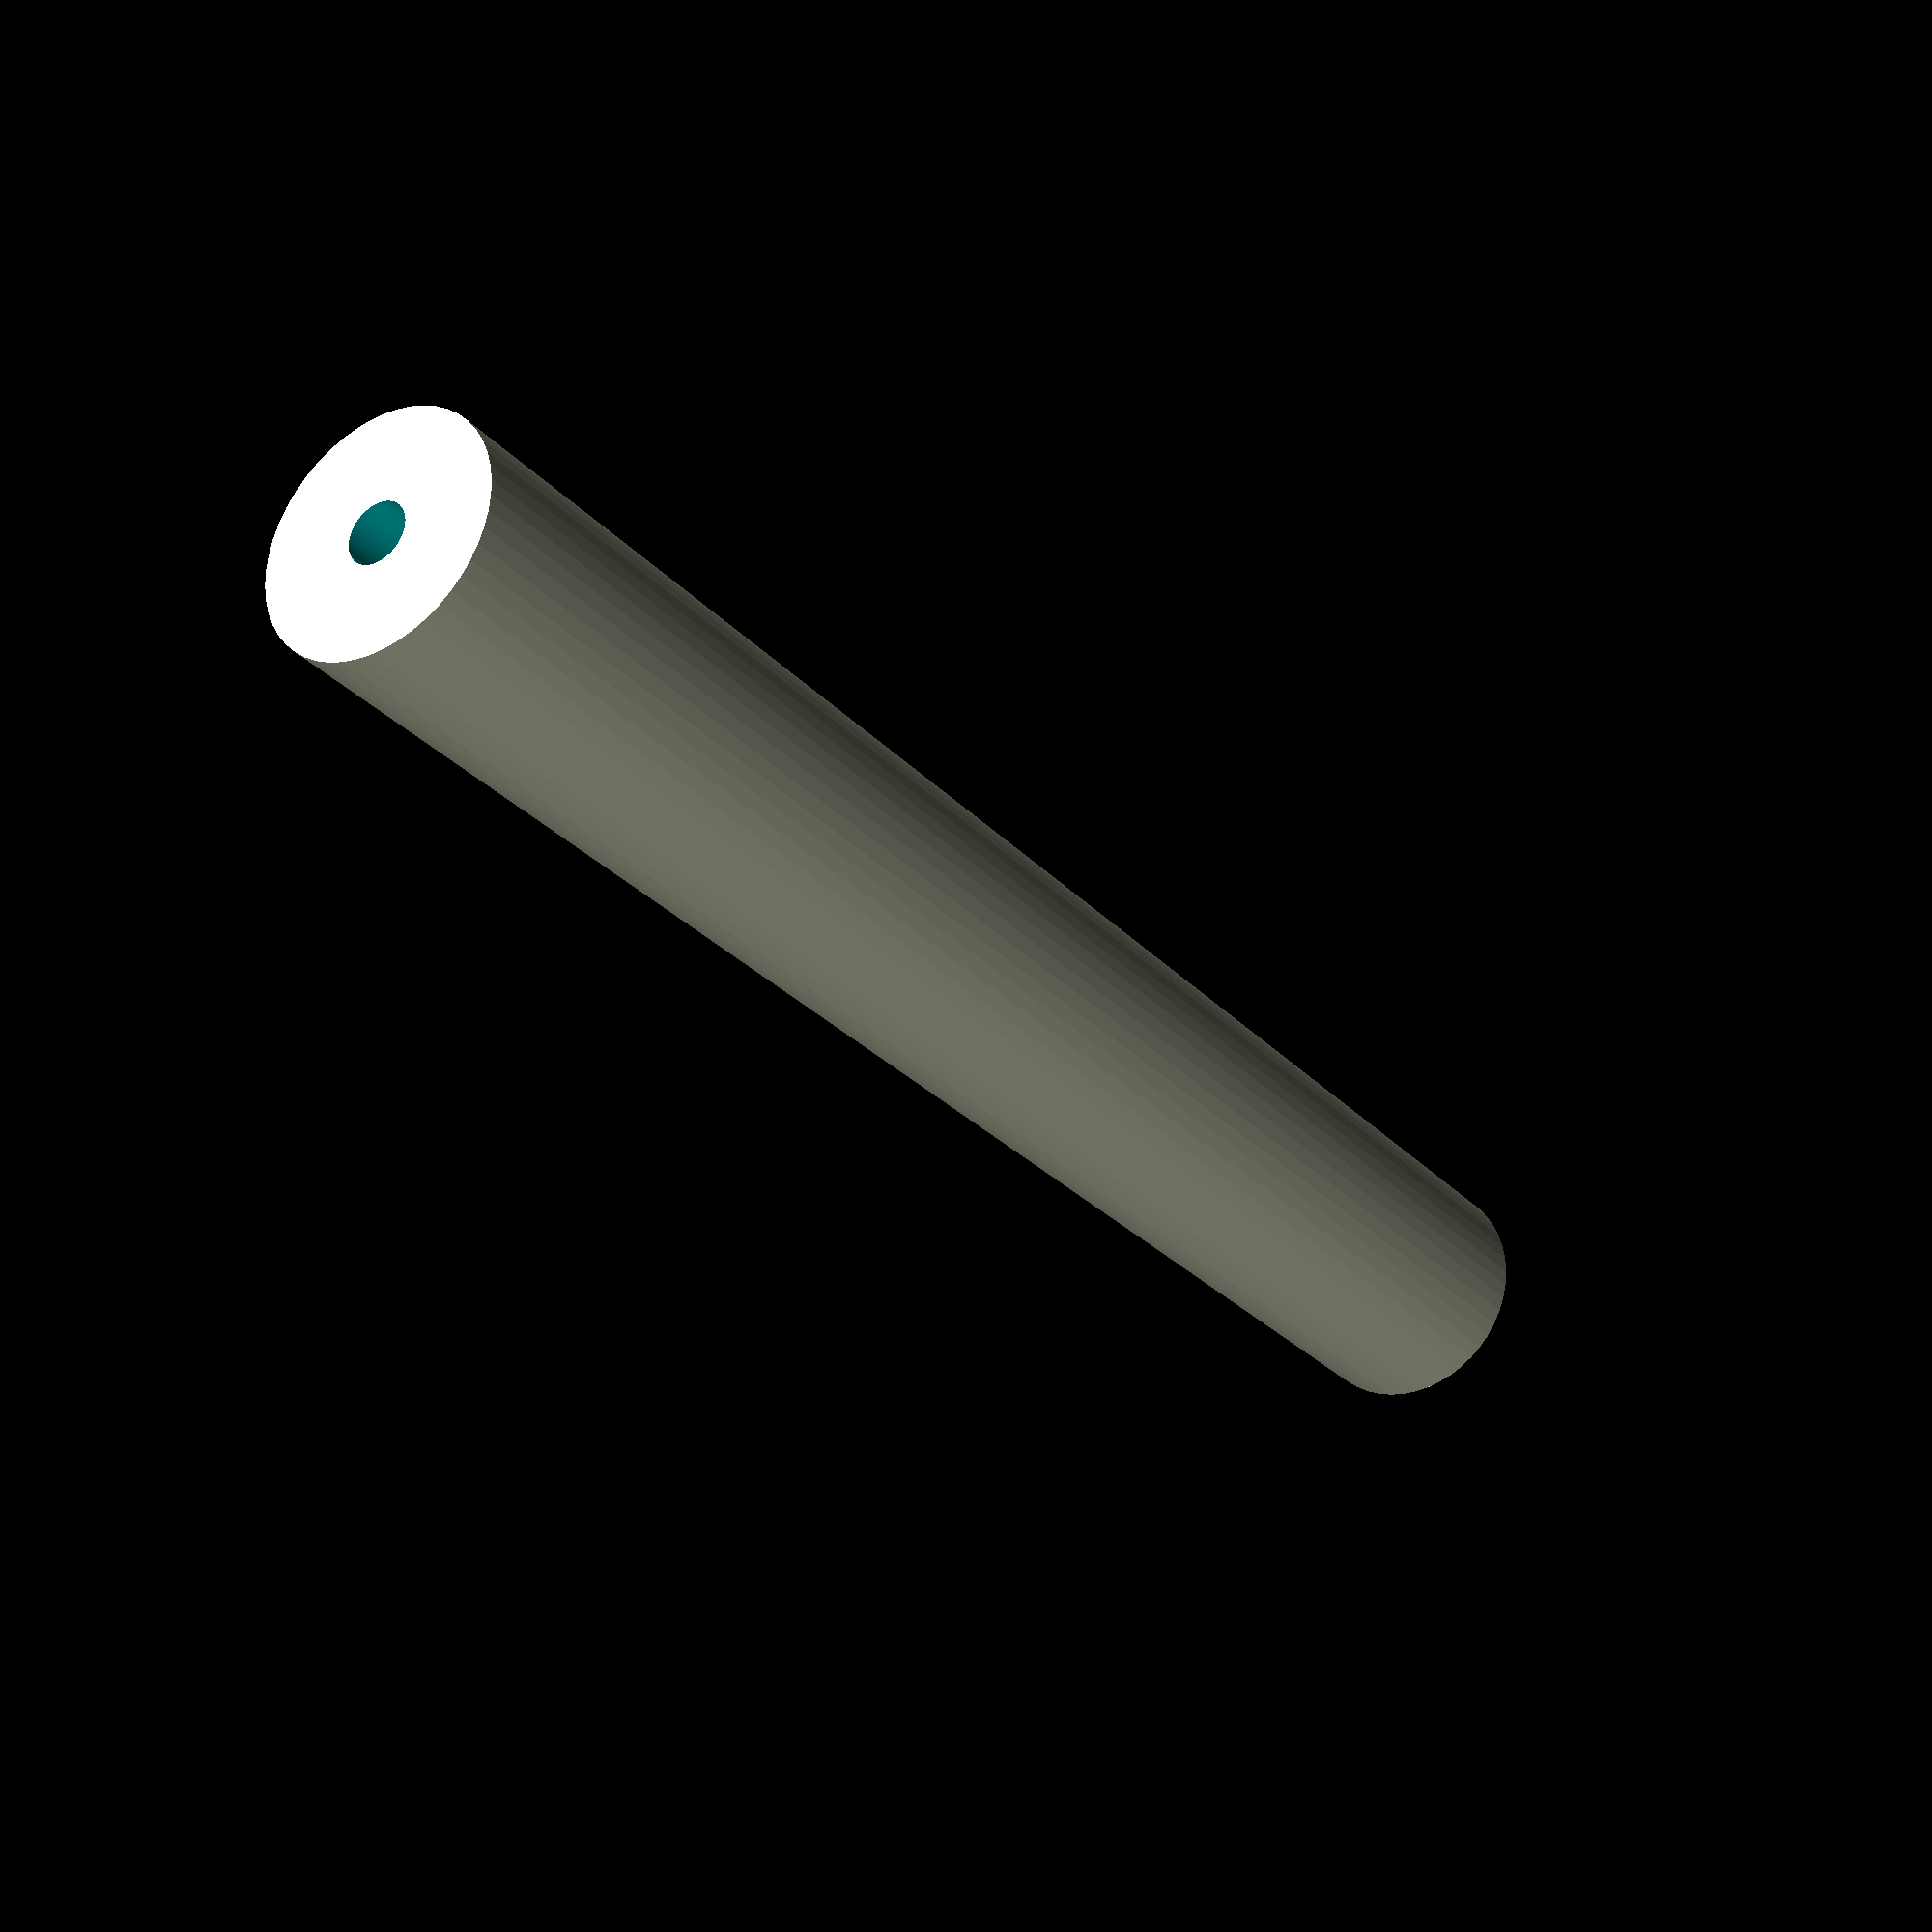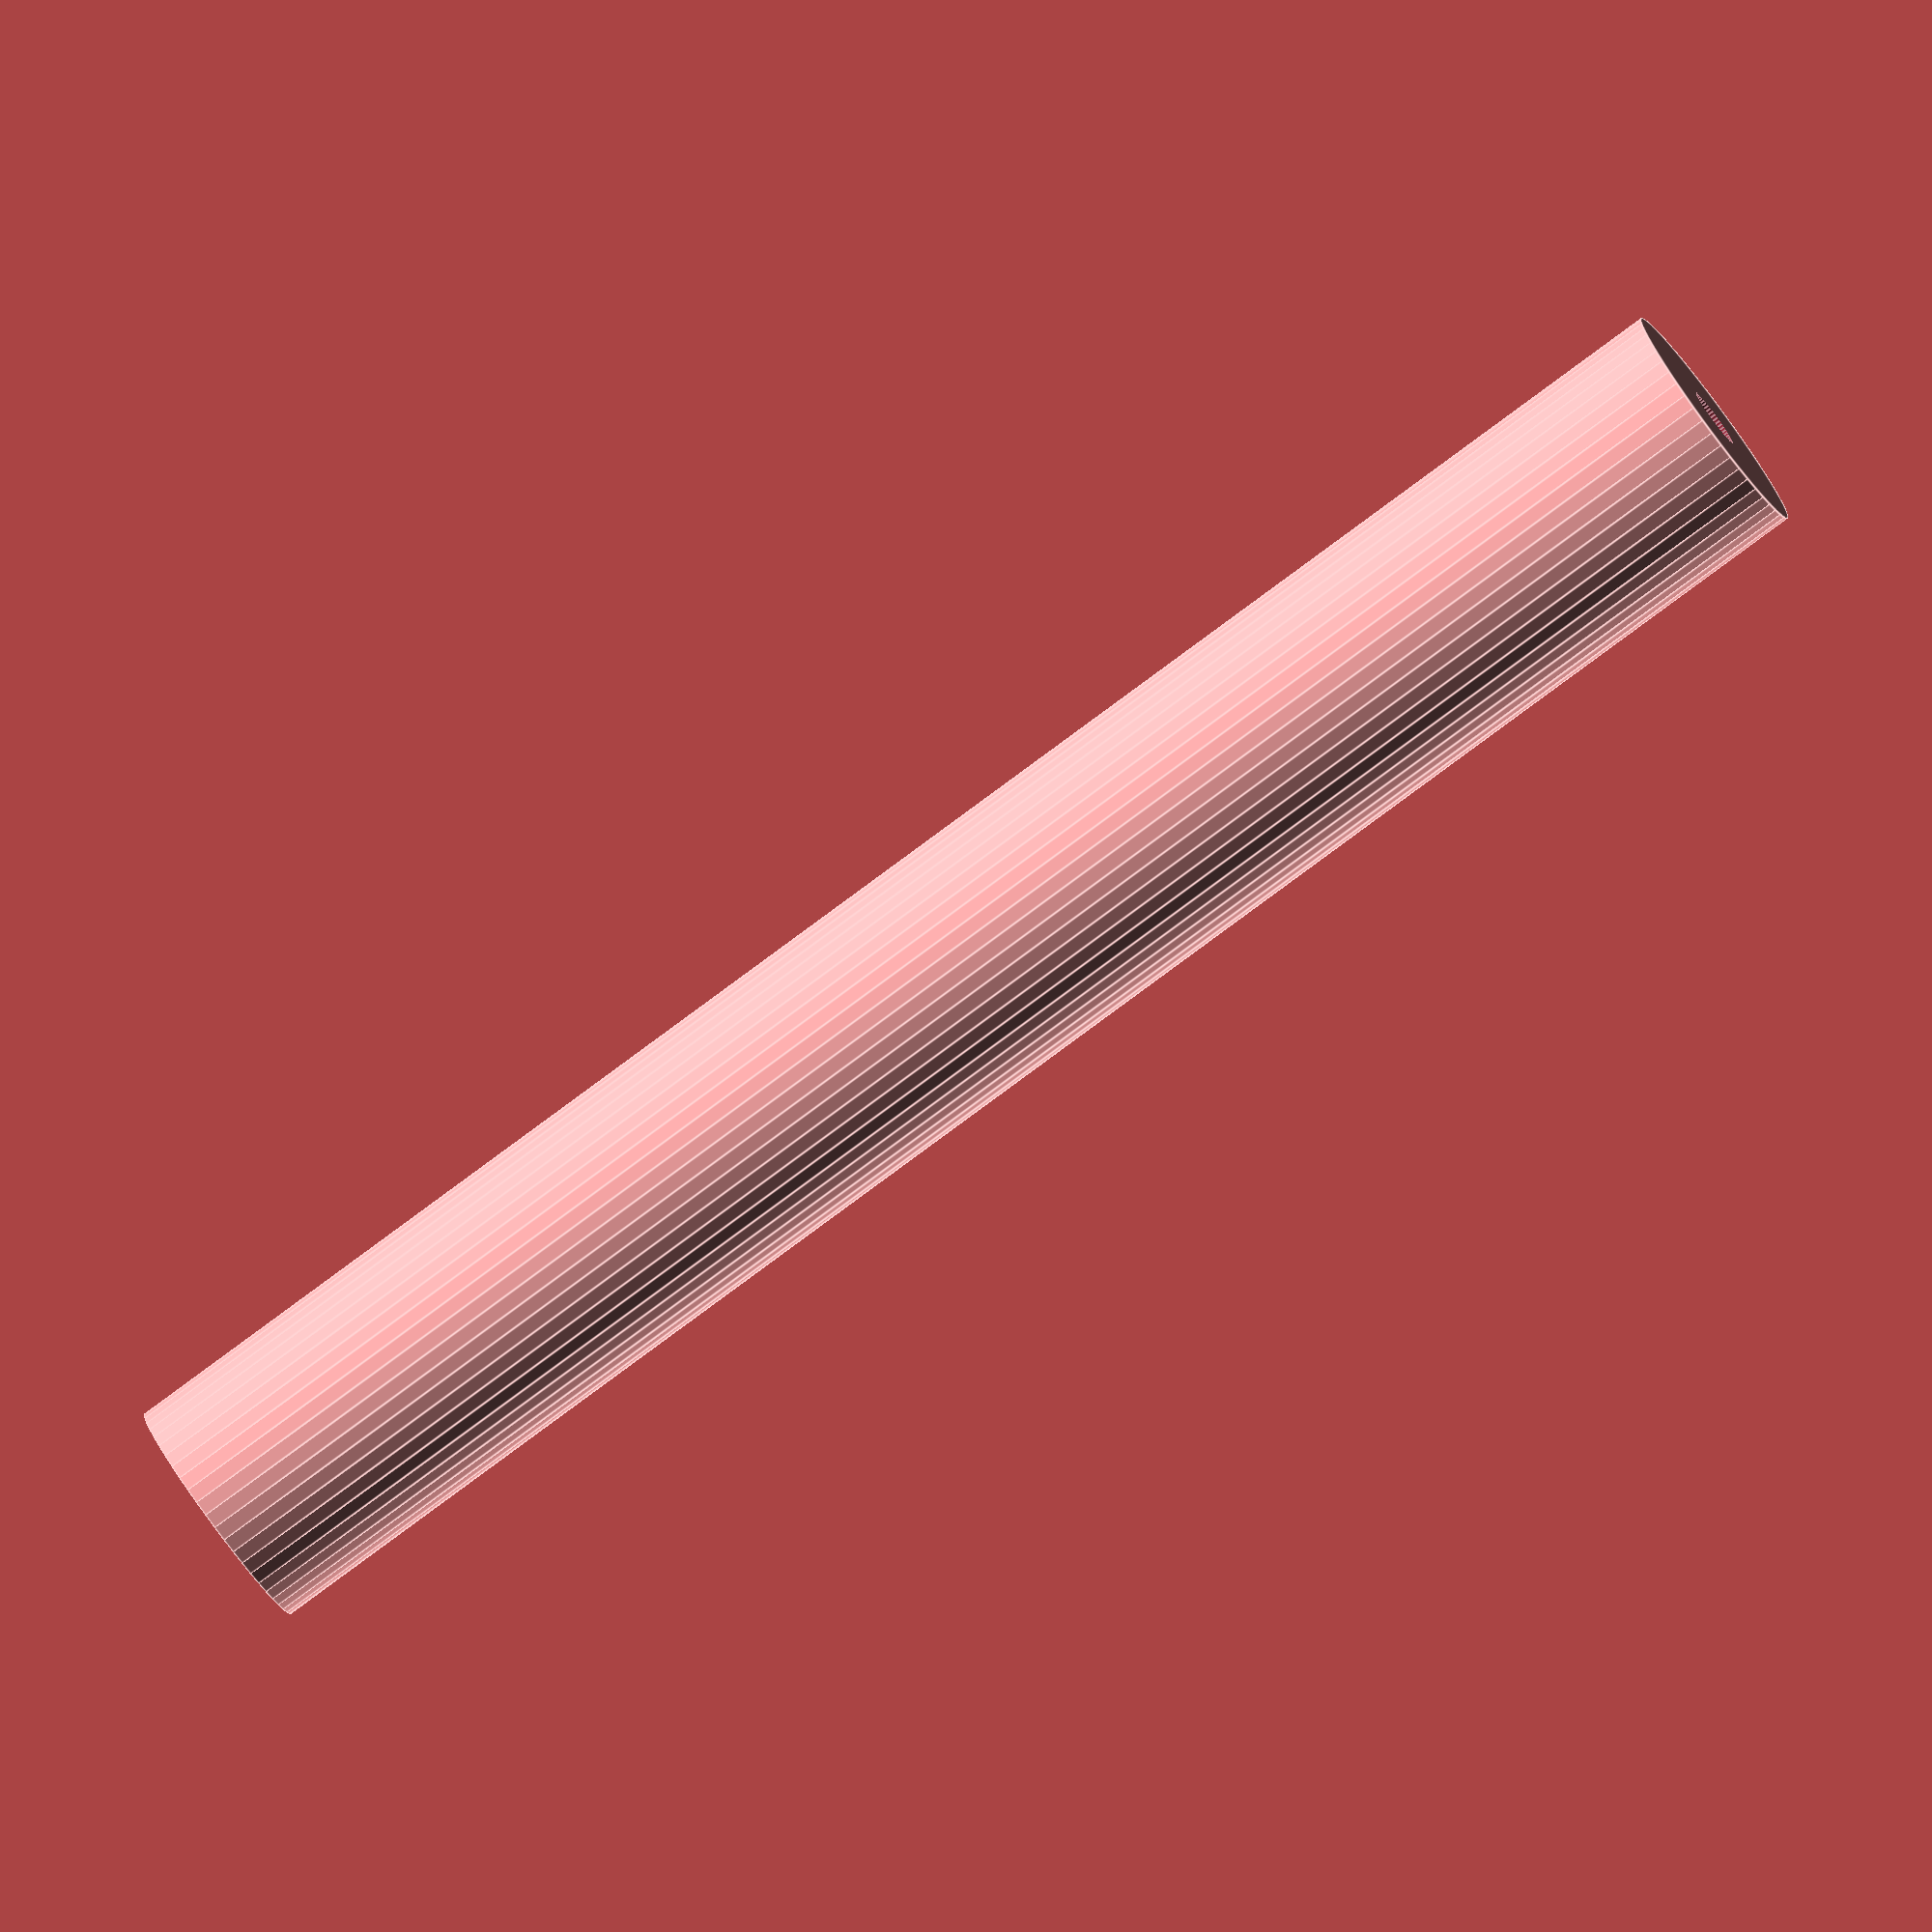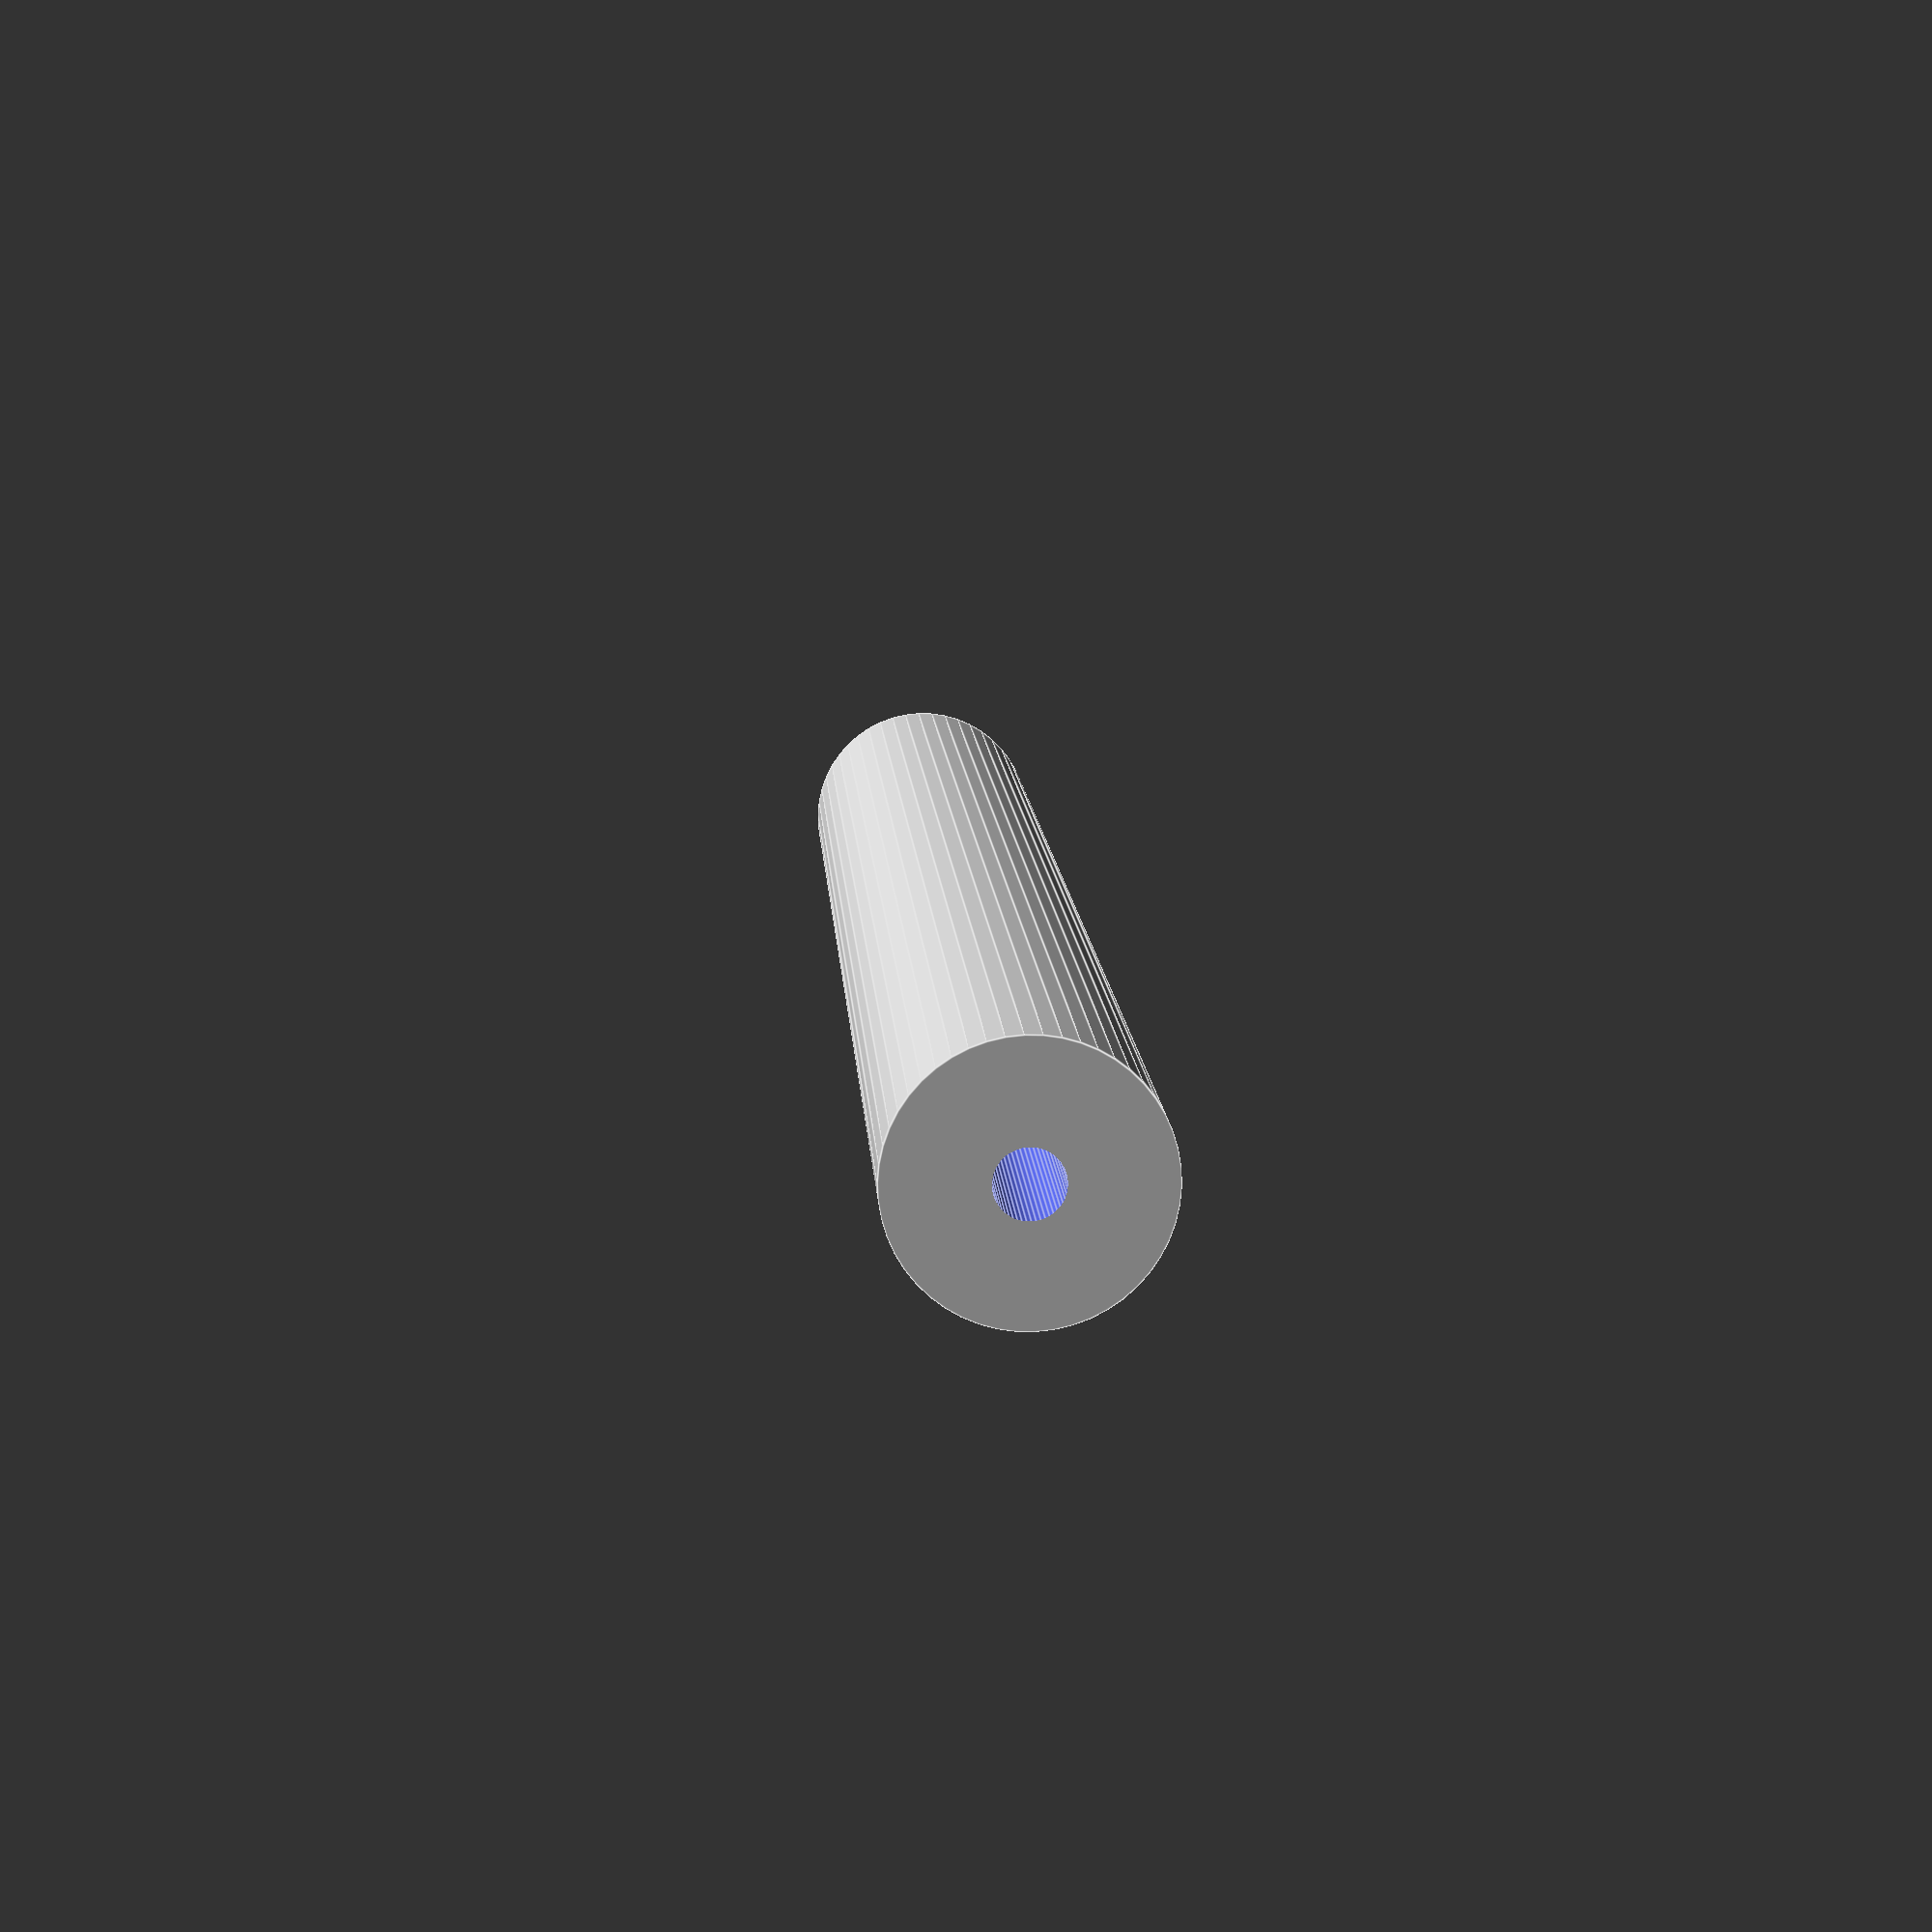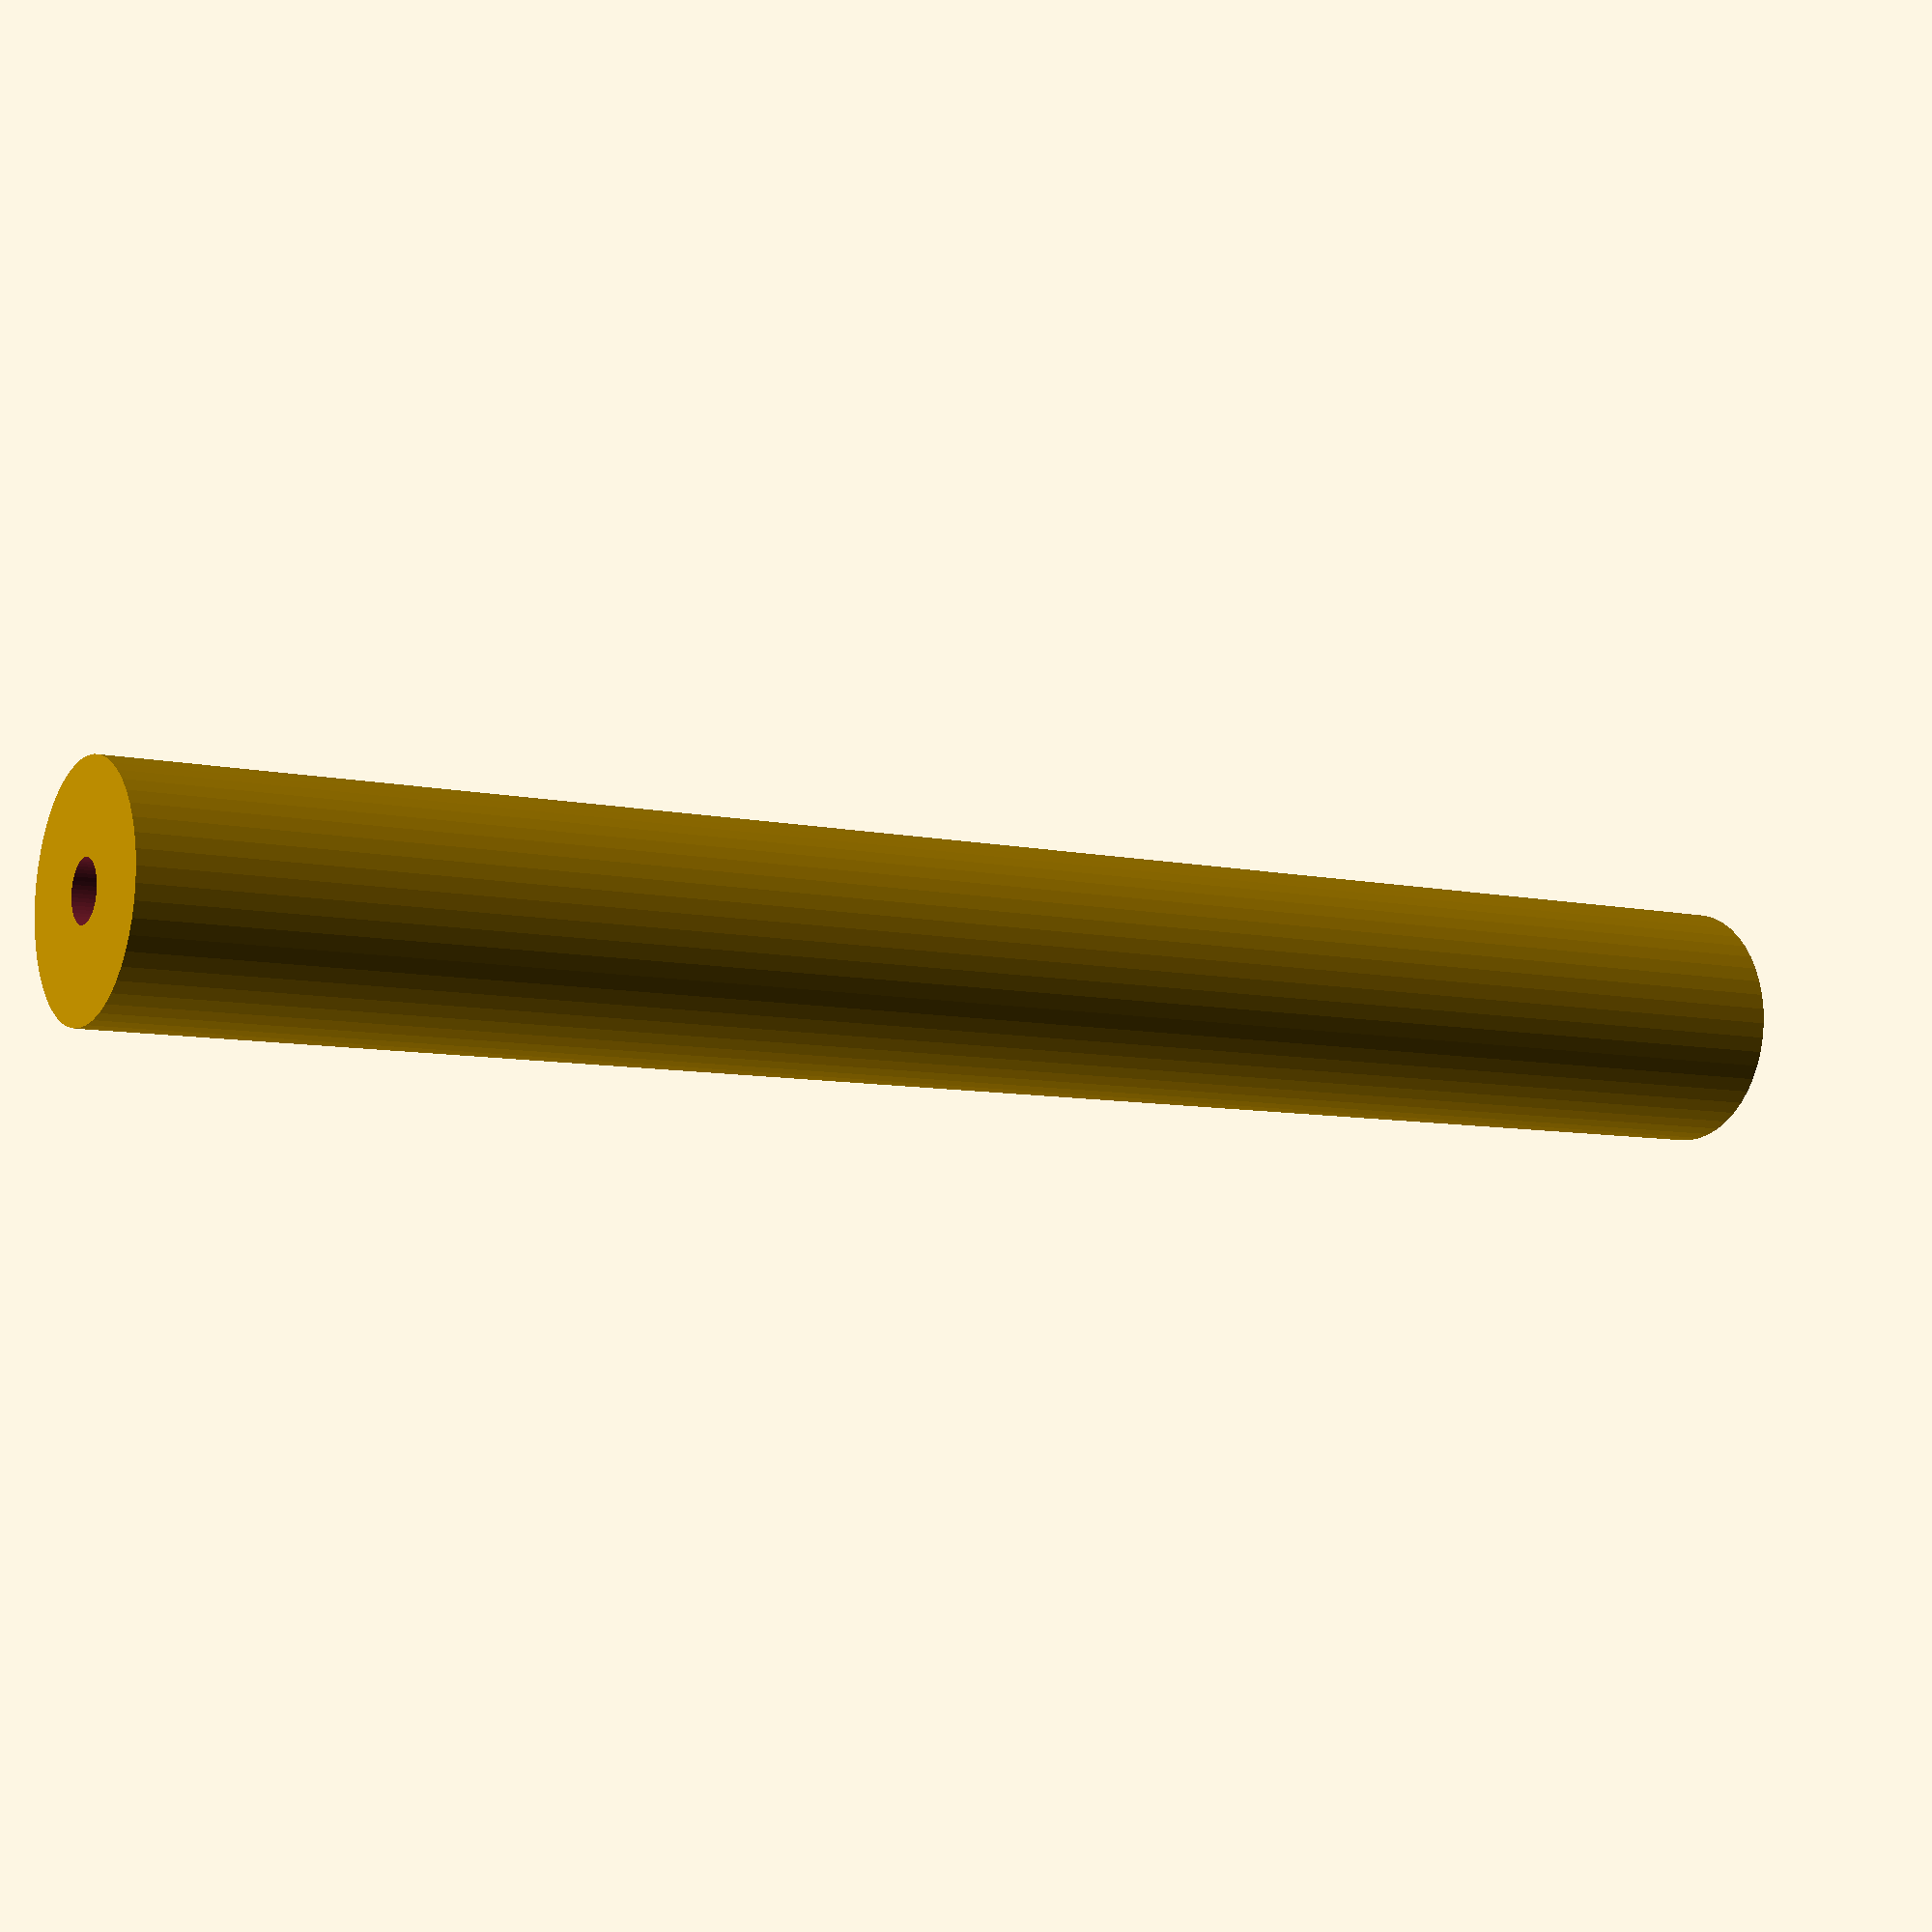
<openscad>
$fn = 50;


difference() {
	union() {
		translate(v = [0, 0, -45.0000000000]) {
			cylinder(h = 90, r = 6.0000000000);
		}
	}
	union() {
		translate(v = [0, 0, -100.0000000000]) {
			cylinder(h = 200, r = 1.5000000000);
		}
	}
}
</openscad>
<views>
elev=28.4 azim=263.7 roll=212.9 proj=p view=wireframe
elev=81.6 azim=337.0 roll=306.5 proj=o view=edges
elev=349.0 azim=128.1 roll=176.8 proj=p view=edges
elev=188.0 azim=241.8 roll=121.4 proj=p view=wireframe
</views>
